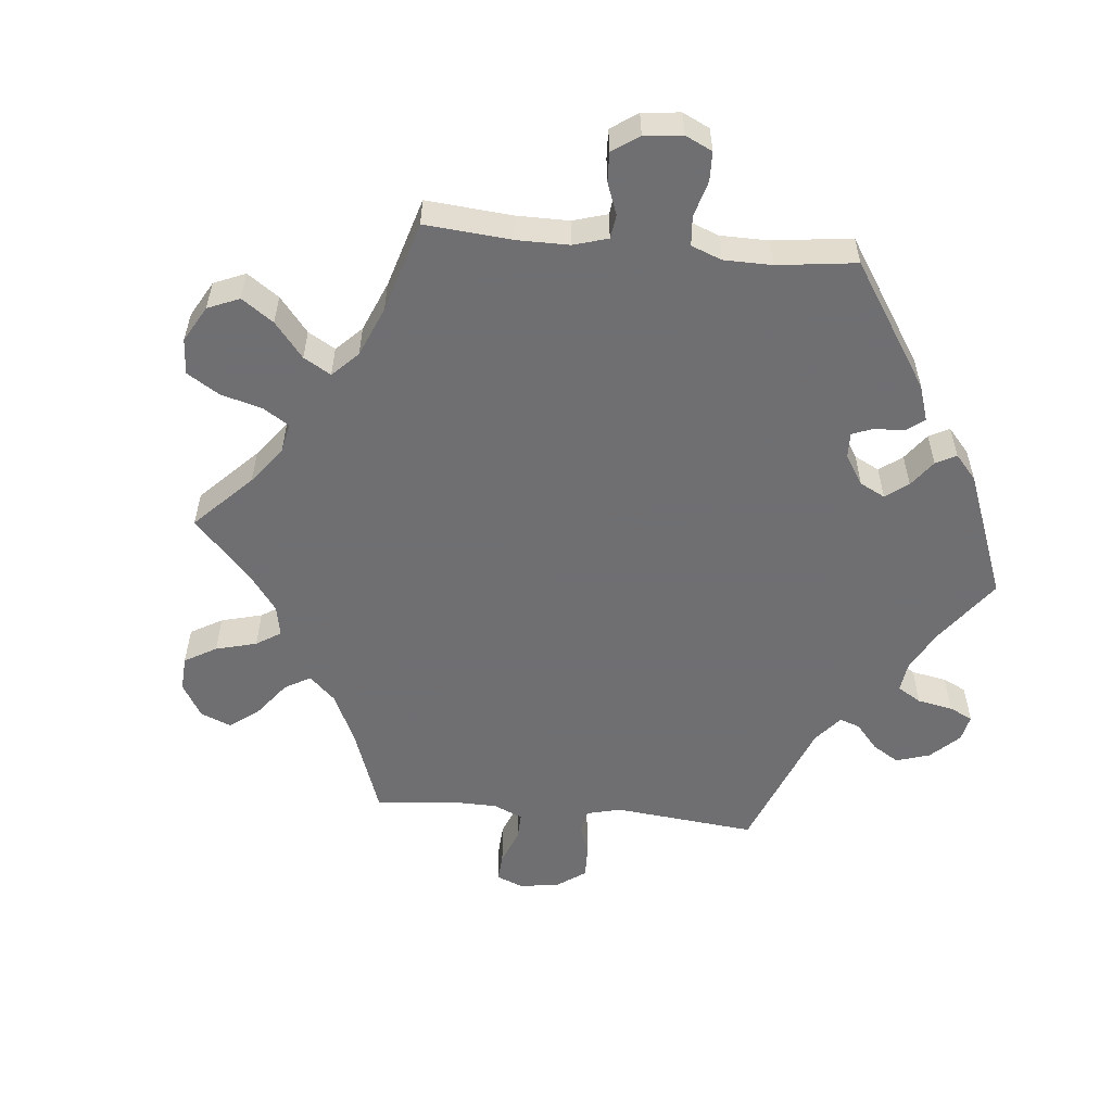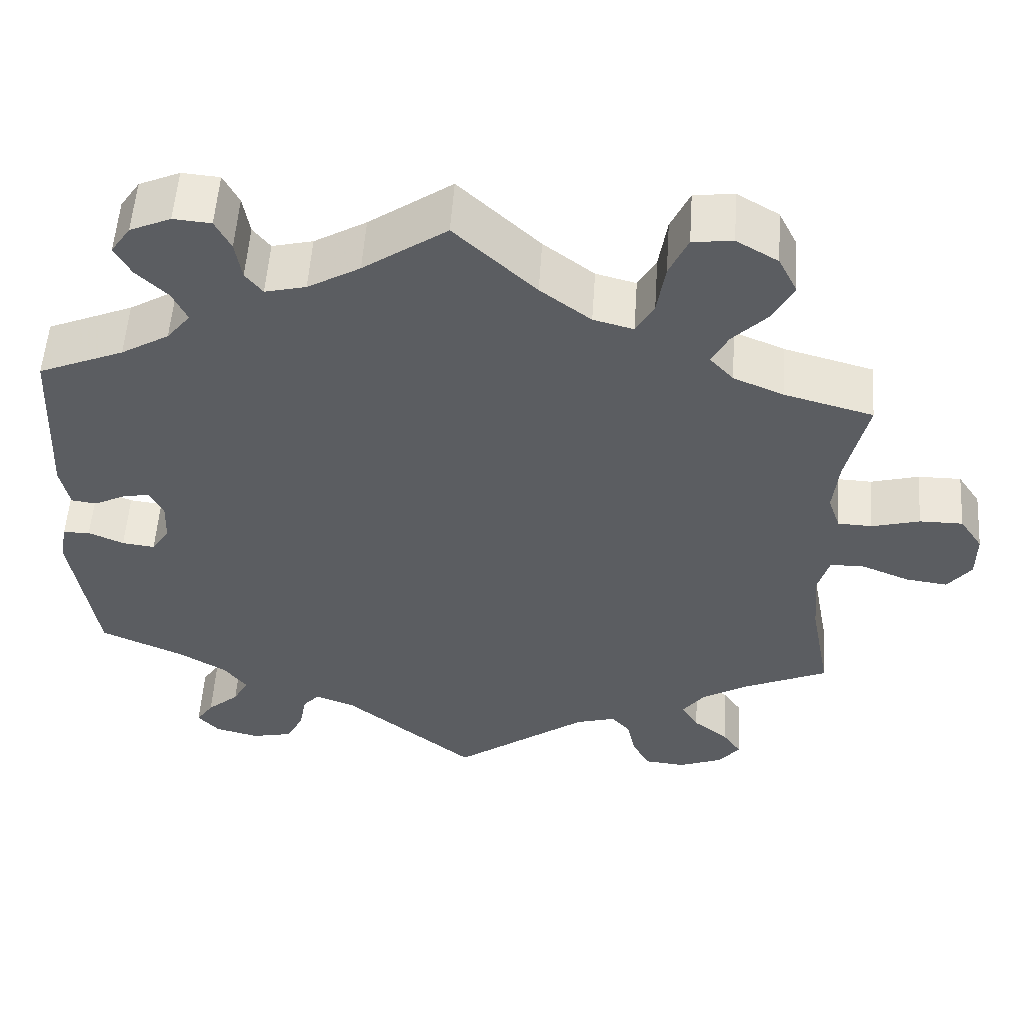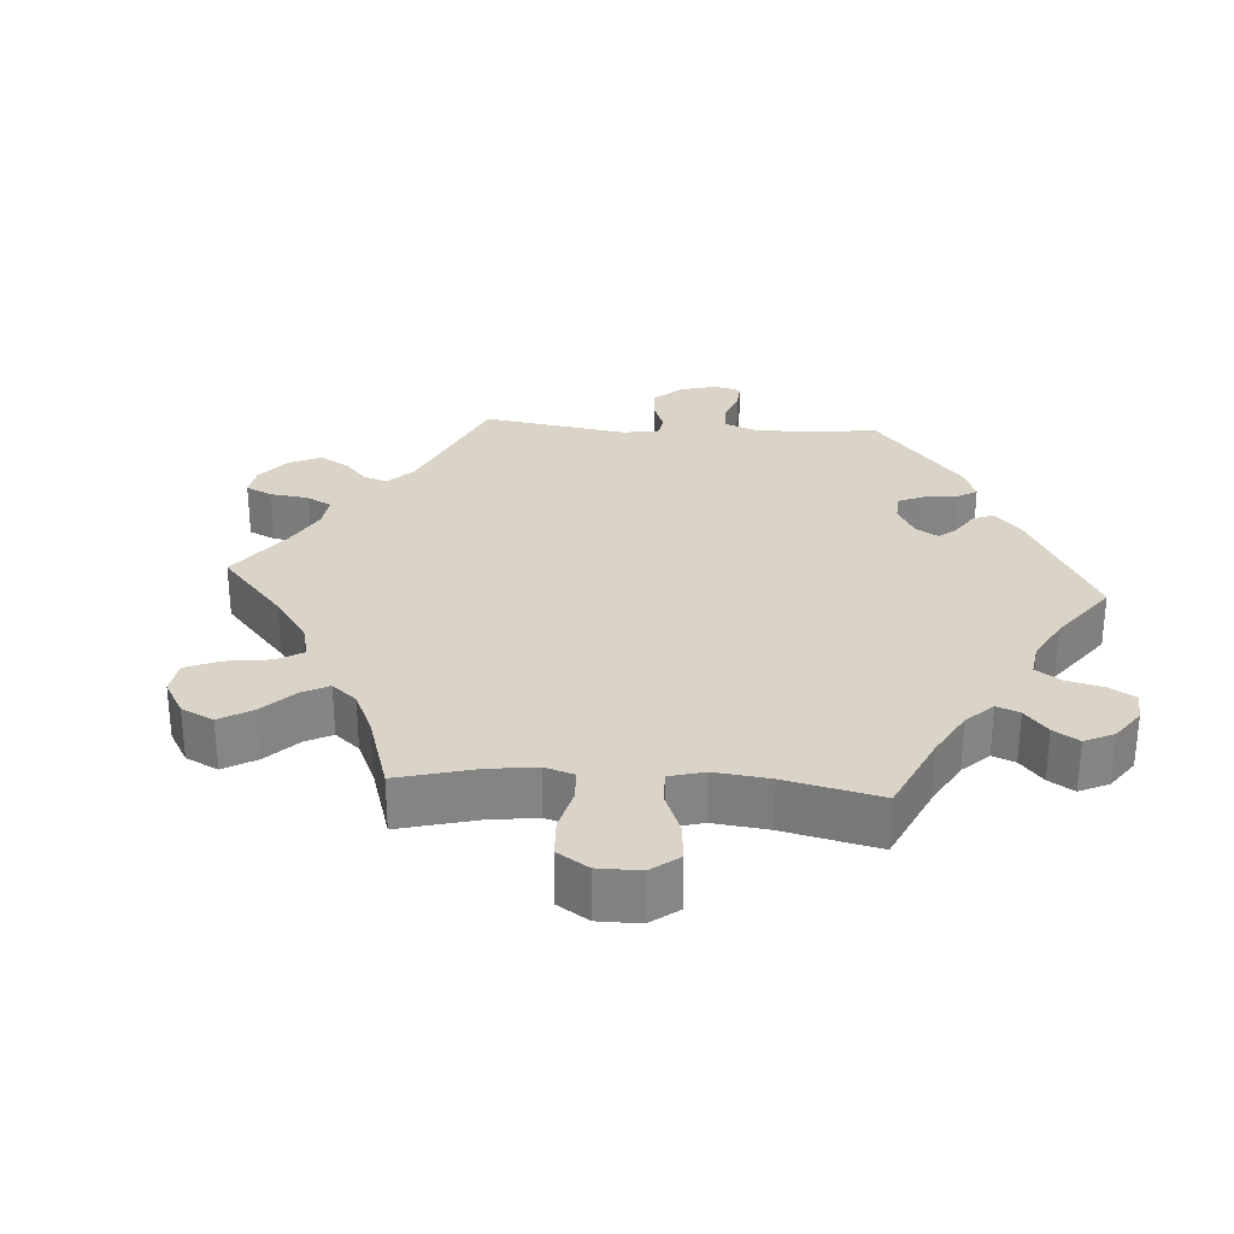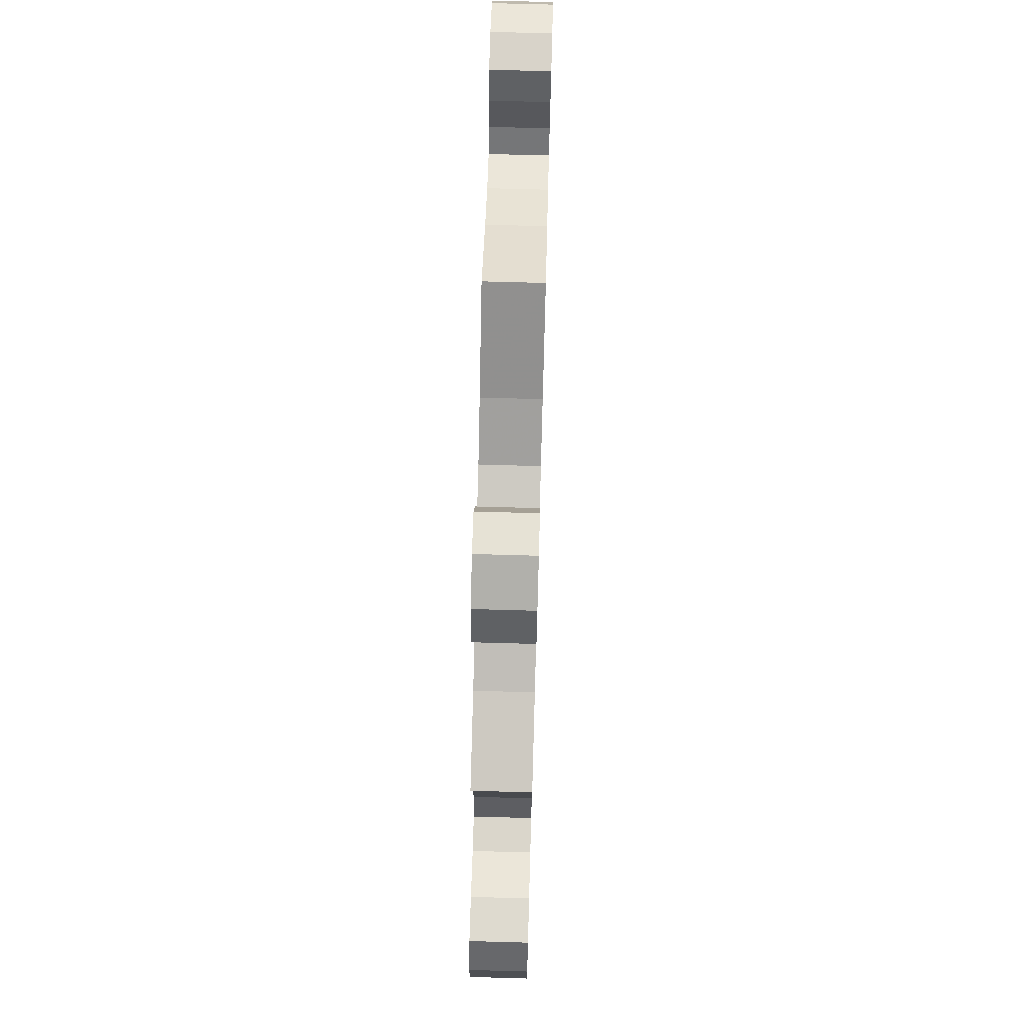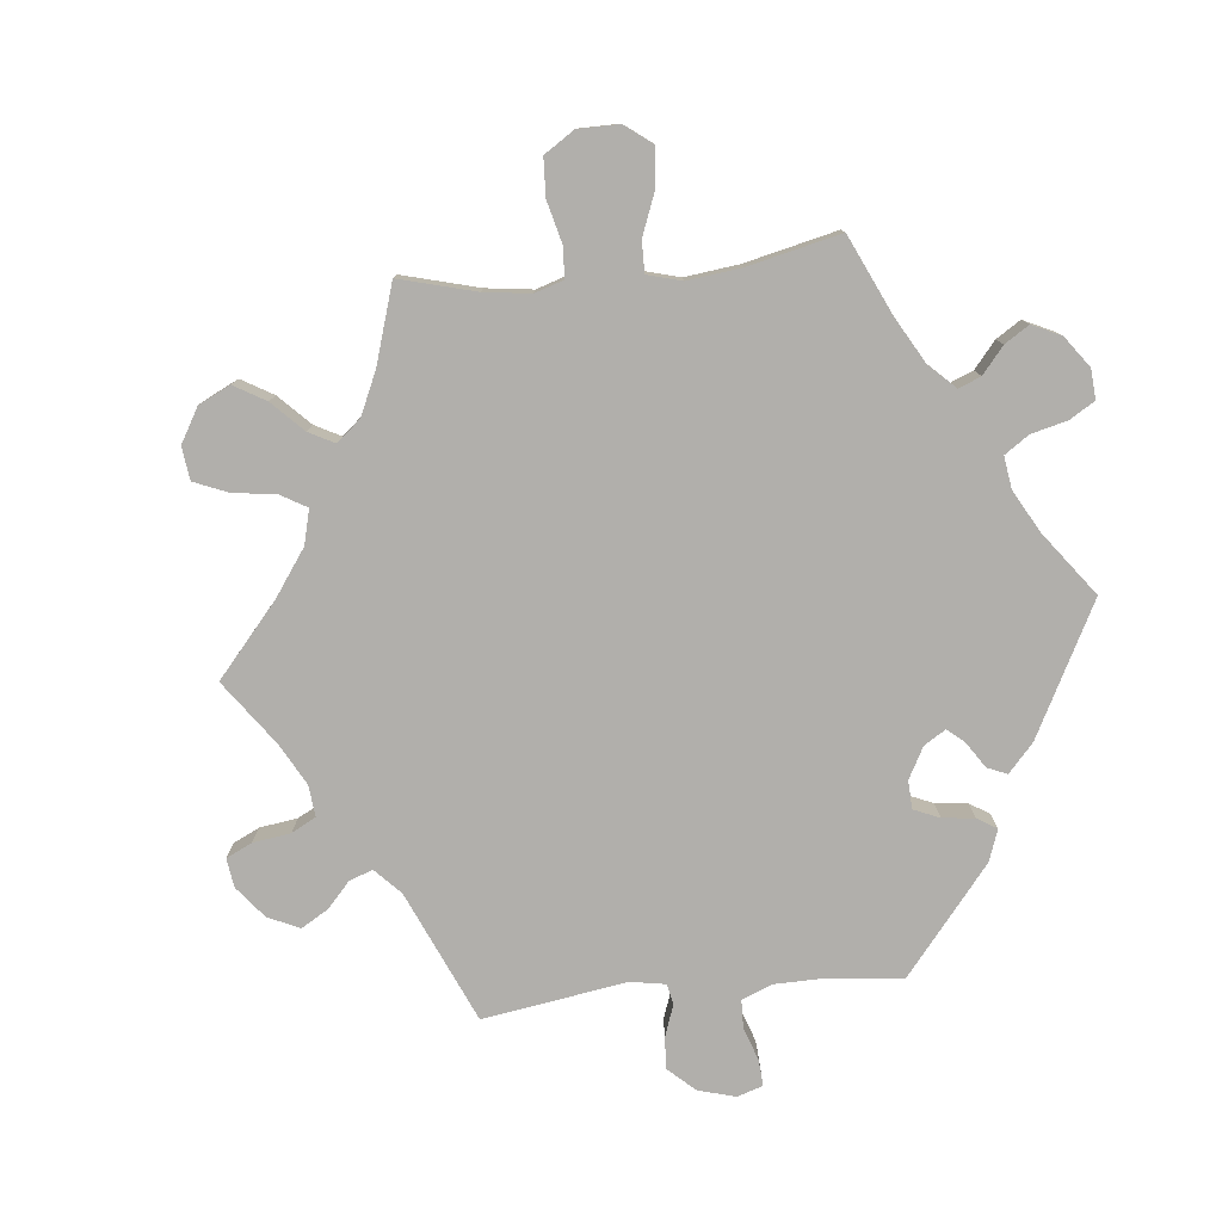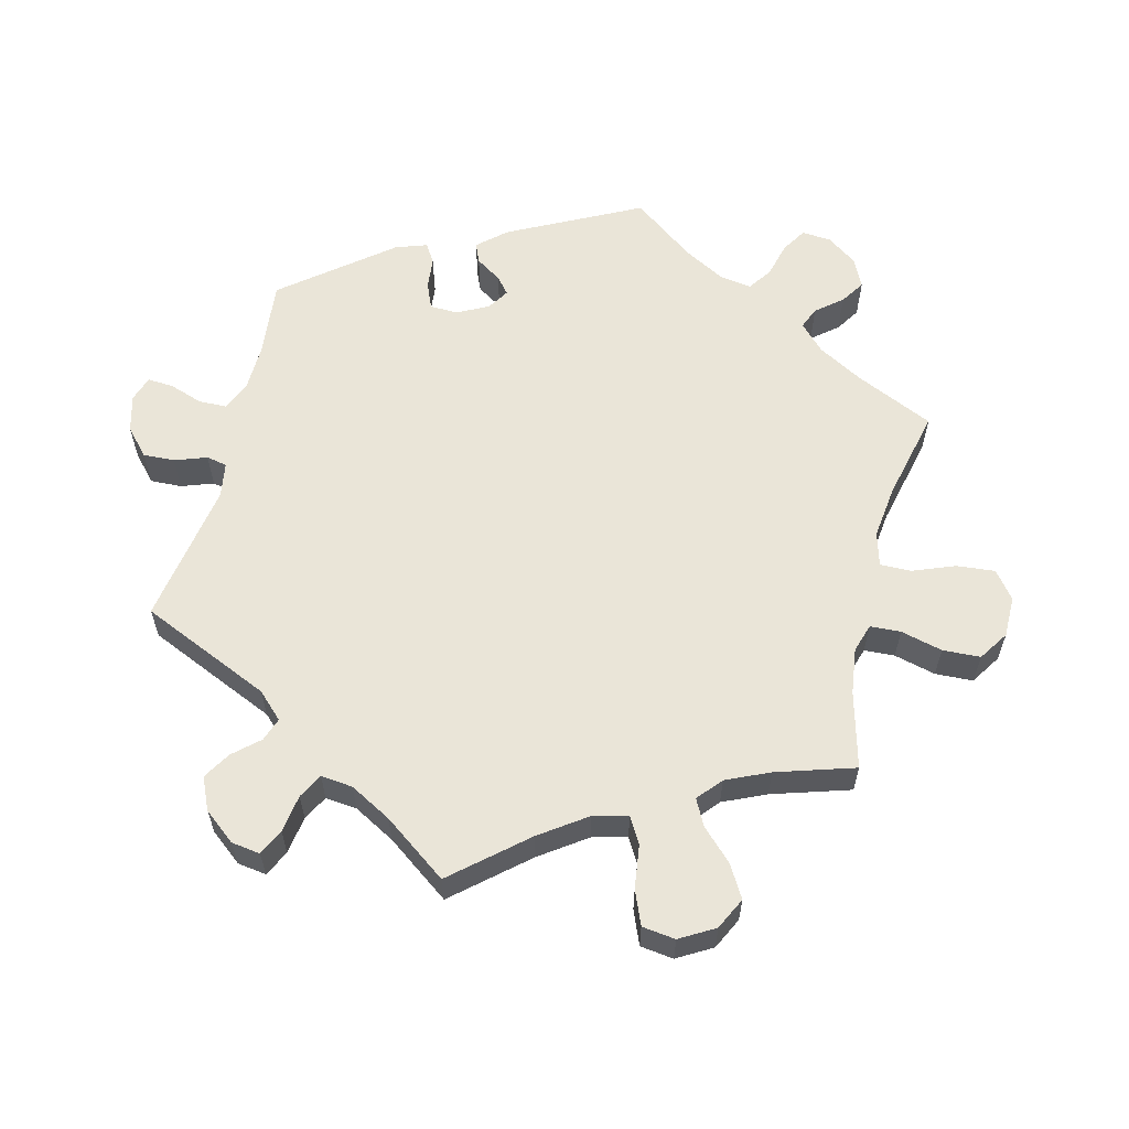
<metadata>
{"format":"obj","ext":"obj","renderer":"f3d","projection":"perspective","resolution":1024,"background":"white","views":[{"elev":-54.7,"azim":24.3,"up":"+Y"},{"elev":54.3,"azim":-176.2,"up":"+Z"},{"elev":28.8,"azim":-25.9,"up":"+Y"},{"elev":71.0,"azim":-88.4,"up":"+Z"},{"elev":-78.3,"azim":-24.3,"up":"+Y"},{"elev":59.4,"azim":-106.1,"up":"+Y"}]}
</metadata>
<code>
v 0.398 0.07 -0.335
v 0.34 0.07 -0.37
v 0.312 0.07 -0.407
v 0.331 0.07 -0.442
v 0.37 0.07 -0.476
v 0.391 0.07 -0.507
v 0.365 0.07 -0.536
v 0.311 0.07 -0.55
v 0.261 0.07 -0.539
v 0.24 0.07 -0.499
v 0.231 0.07 -0.451
v 0.211 0.07 -0.428
v 0.163 0.07 -0.446
v 0.001 0.07 -0.578
v -0.165 0.07 -0.457
v -0.214 0.07 -0.443
v -0.237 0.07 -0.47
v -0.247 0.07 -0.518
v -0.269 0.07 -0.558
v -0.319 0.07 -0.563
v -0.373 0.07 -0.542
v -0.399 0.07 -0.509
v -0.376 0.07 -0.475
v -0.333 0.07 -0.441
v -0.312 0.07 -0.407
v -0.339 0.07 -0.37
v -0.397 0.07 -0.335
v -0.5 0.07 -0.289
v -0.475 0.07 -0.156
v -0.468 0.07 -0.076
v -0.482 0.07 -0.027
v -0.525 0.07 -0.027
v -0.583 0.07 -0.051
v -0.635 0.07 -0.058
v -0.664 0.07 -0.02
v -0.664 0.07 0.037
v -0.636 0.07 0.079
v -0.583 0.07 0.079
v -0.524 0.07 0.063
v -0.482 0.07 0.065
v -0.467 0.07 0.108
v -0.474 0.07 0.175
v -0.5 0.07 0.289
v -0.391 0.07 0.319
v -0.329 0.07 0.345
v -0.3 0.07 0.377
v -0.32 0.07 0.416
v -0.363 0.07 0.46
v -0.388 0.07 0.508
v -0.365 0.07 0.554
v -0.314 0.07 0.584
v -0.265 0.07 0.578
v -0.242 0.07 0.528
v -0.232 0.07 0.464
v -0.21 0.07 0.425
v -0.161 0.07 0.438
v -0.099 0.07 0.485
v 0 0.07 0.578
v 0.102 0.07 0.507
v 0.166 0.07 0.47
v 0.216 0.07 0.458
v 0.237 0.07 0.485
v 0.245 0.07 0.533
v 0.264 0.07 0.57
v 0.31 0.07 0.574
v 0.36 0.07 0.552
v 0.384 0.07 0.517
v 0.364 0.07 0.48
v 0.326 0.07 0.443
v 0.308 0.07 0.405
v 0.337 0.07 0.369
v 0.396 0.07 0.334
v 0.501 0.07 0.29
v 0.512 0.07 0.078
v 0.501 0.07 0.025
v 0.47 0.07 0.021
v 0.43 0.07 0.041
v 0.399 0.07 0.046
v 0.382 0.07 0.014
v 0.384 0.07 -0.037
v 0.406 0.07 -0.071
v 0.446 0.07 -0.066
v 0.489 0.07 -0.047
v 0.522 0.07 -0.048
v 0.531 0.07 -0.095
v 0.501 0.07 -0.289
v 0.398 0 -0.335
v 0.34 0 -0.37
v 0.312 0 -0.407
v 0.331 0 -0.442
v 0.37 0 -0.476
v 0.391 0 -0.507
v 0.365 0 -0.536
v 0.311 0 -0.55
v 0.261 0 -0.539
v 0.24 0 -0.499
v 0.231 0 -0.451
v 0.211 0 -0.428
v 0.163 0 -0.446
v 0.001 0 -0.578
v -0.165 0 -0.457
v -0.214 0 -0.443
v -0.237 0 -0.47
v -0.247 0 -0.518
v -0.269 0 -0.558
v -0.319 0 -0.563
v -0.373 0 -0.542
v -0.399 0 -0.509
v -0.376 0 -0.475
v -0.333 0 -0.441
v -0.312 0 -0.407
v -0.339 0 -0.37
v -0.397 0 -0.335
v -0.5 0 -0.289
v -0.475 0 -0.156
v -0.468 0 -0.076
v -0.482 0 -0.027
v -0.525 0 -0.027
v -0.583 0 -0.051
v -0.635 0 -0.058
v -0.664 0 -0.02
v -0.664 0 0.037
v -0.636 0 0.079
v -0.583 0 0.079
v -0.524 0 0.063
v -0.482 0 0.065
v -0.467 0 0.108
v -0.474 0 0.175
v -0.5 0 0.289
v -0.391 0 0.319
v -0.329 0 0.345
v -0.3 0 0.377
v -0.32 0 0.416
v -0.363 0 0.46
v -0.388 0 0.508
v -0.365 0 0.554
v -0.314 0 0.584
v -0.265 0 0.578
v -0.242 0 0.528
v -0.232 0 0.464
v -0.21 0 0.425
v -0.161 0 0.438
v -0.099 0 0.485
v 0 0 0.578
v 0.102 0 0.507
v 0.166 0 0.47
v 0.216 0 0.458
v 0.237 0 0.485
v 0.245 0 0.533
v 0.264 0 0.57
v 0.31 0 0.574
v 0.36 0 0.552
v 0.384 0 0.517
v 0.364 0 0.48
v 0.326 0 0.443
v 0.308 0 0.405
v 0.337 0 0.369
v 0.396 0 0.334
v 0.501 0 0.29
v 0.512 0 0.078
v 0.501 0 0.025
v 0.47 0 0.021
v 0.43 0 0.041
v 0.399 0 0.046
v 0.382 0 0.014
v 0.384 0 -0.037
v 0.406 0 -0.071
v 0.446 0 -0.066
v 0.489 0 -0.047
v 0.522 0 -0.048
v 0.531 0 -0.095
v 0.501 0 -0.289
f 85 86 1
f 82 83 84 85
f 81 82 85 1
f 80 81 1 2
f 79 80 2 3
f 74 75 76 77
f 72 73 74 77
f 71 72 77 78
f 70 71 78 79
f 66 67 68 69
f 66 69 70
f 65 66 70
f 62 63 64 65
f 61 62 65 70
f 60 61 70 79
f 57 58 59
f 56 57 59 60
f 55 56 60 79
f 51 52 53 54
f 51 54 55
f 50 51 55
f 47 48 49 50
f 46 47 50 55
f 45 46 55 79
f 42 43 44
f 41 42 44 45
f 40 41 45 79
f 36 37 38 39
f 32 33 34 35
f 31 32 35 36
f 27 28 29
f 26 27 29 30
f 25 26 30 31
f 21 22 23 24
f 21 24 25
f 20 21 25
f 17 18 19 20
f 16 17 20 25
f 15 16 25 31
f 13 14 15 31
f 8 9 10 11
f 6 7 8 11
f 4 5 6 11
f 3 4 11 12
f 79 3 12
f 31 36 39 40
f 31 40 79
f 12 13 31 79
f 87 172 171
f 171 170 169 168
f 87 171 168 167
f 88 87 167 166
f 89 88 166 165
f 163 162 161 160
f 163 160 159 158
f 164 163 158 157
f 165 164 157 156
f 155 154 153 152
f 156 155 152
f 156 152 151
f 151 150 149 148
f 156 151 148 147
f 165 156 147 146
f 145 144 143
f 146 145 143 142
f 165 146 142 141
f 140 139 138 137
f 141 140 137
f 141 137 136
f 136 135 134 133
f 141 136 133 132
f 165 141 132 131
f 130 129 128
f 131 130 128 127
f 165 131 127 126
f 125 124 123 122
f 121 120 119 118
f 122 121 118 117
f 115 114 113
f 116 115 113 112
f 117 116 112 111
f 110 109 108 107
f 111 110 107
f 111 107 106
f 106 105 104 103
f 111 106 103 102
f 117 111 102 101
f 117 101 100 99
f 97 96 95 94
f 97 94 93 92
f 97 92 91 90
f 98 97 90 89
f 98 89 165
f 126 125 122 117
f 165 126 117
f 165 117 99 98
f 1 87 88 2
f 2 88 89 3
f 3 89 90 4
f 4 90 91 5
f 5 91 92 6
f 6 92 93 7
f 7 93 94 8
f 8 94 95 9
f 9 95 96 10
f 10 96 97 11
f 11 97 98 12
f 12 98 99 13
f 13 99 100 14
f 14 100 101 15
f 15 101 102 16
f 16 102 103 17
f 17 103 104 18
f 18 104 105 19
f 19 105 106 20
f 20 106 107 21
f 21 107 108 22
f 22 108 109 23
f 23 109 110 24
f 24 110 111 25
f 25 111 112 26
f 26 112 113 27
f 27 113 114 28
f 28 114 115 29
f 29 115 116 30
f 30 116 117 31
f 31 117 118 32
f 32 118 119 33
f 33 119 120 34
f 34 120 121 35
f 35 121 122 36
f 36 122 123 37
f 37 123 124 38
f 38 124 125 39
f 39 125 126 40
f 40 126 127 41
f 41 127 128 42
f 42 128 129 43
f 43 129 130 44
f 44 130 131 45
f 45 131 132 46
f 46 132 133 47
f 47 133 134 48
f 48 134 135 49
f 49 135 136 50
f 50 136 137 51
f 51 137 138 52
f 52 138 139 53
f 53 139 140 54
f 54 140 141 55
f 55 141 142 56
f 56 142 143 57
f 57 143 144 58
f 58 144 145 59
f 59 145 146 60
f 60 146 147 61
f 61 147 148 62
f 62 148 149 63
f 63 149 150 64
f 64 150 151 65
f 65 151 152 66
f 66 152 153 67
f 67 153 154 68
f 68 154 155 69
f 69 155 156 70
f 70 156 157 71
f 71 157 158 72
f 72 158 159 73
f 73 159 160 74
f 74 160 161 75
f 75 161 162 76
f 76 162 163 77
f 77 163 164 78
f 78 164 165 79
f 79 165 166 80
f 80 166 167 81
f 81 167 168 82
f 82 168 169 83
f 83 169 170 84
f 84 170 171 85
f 85 171 172 86
f 86 172 87 1

</code>
